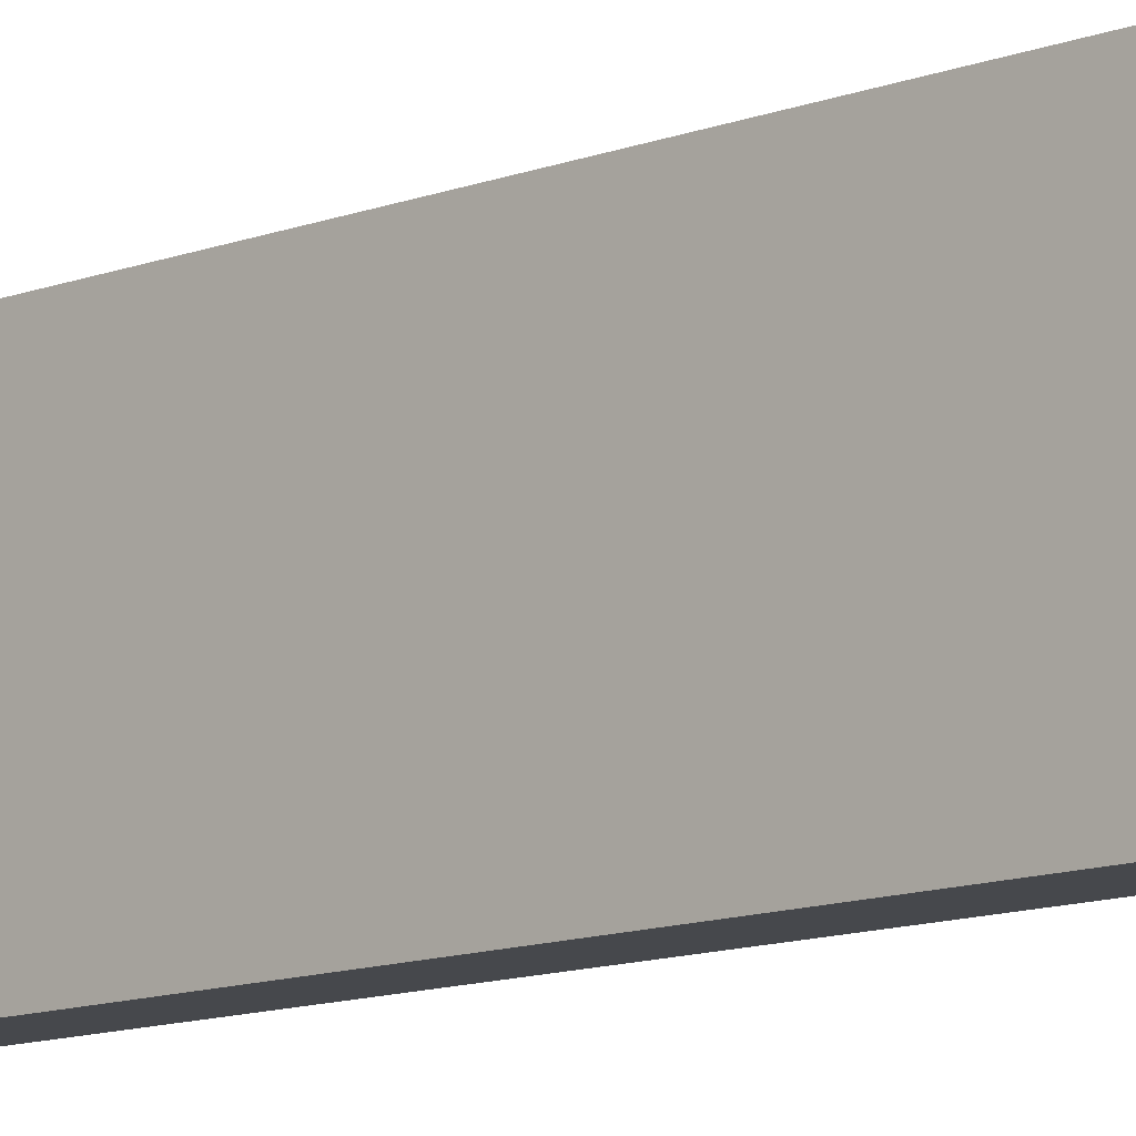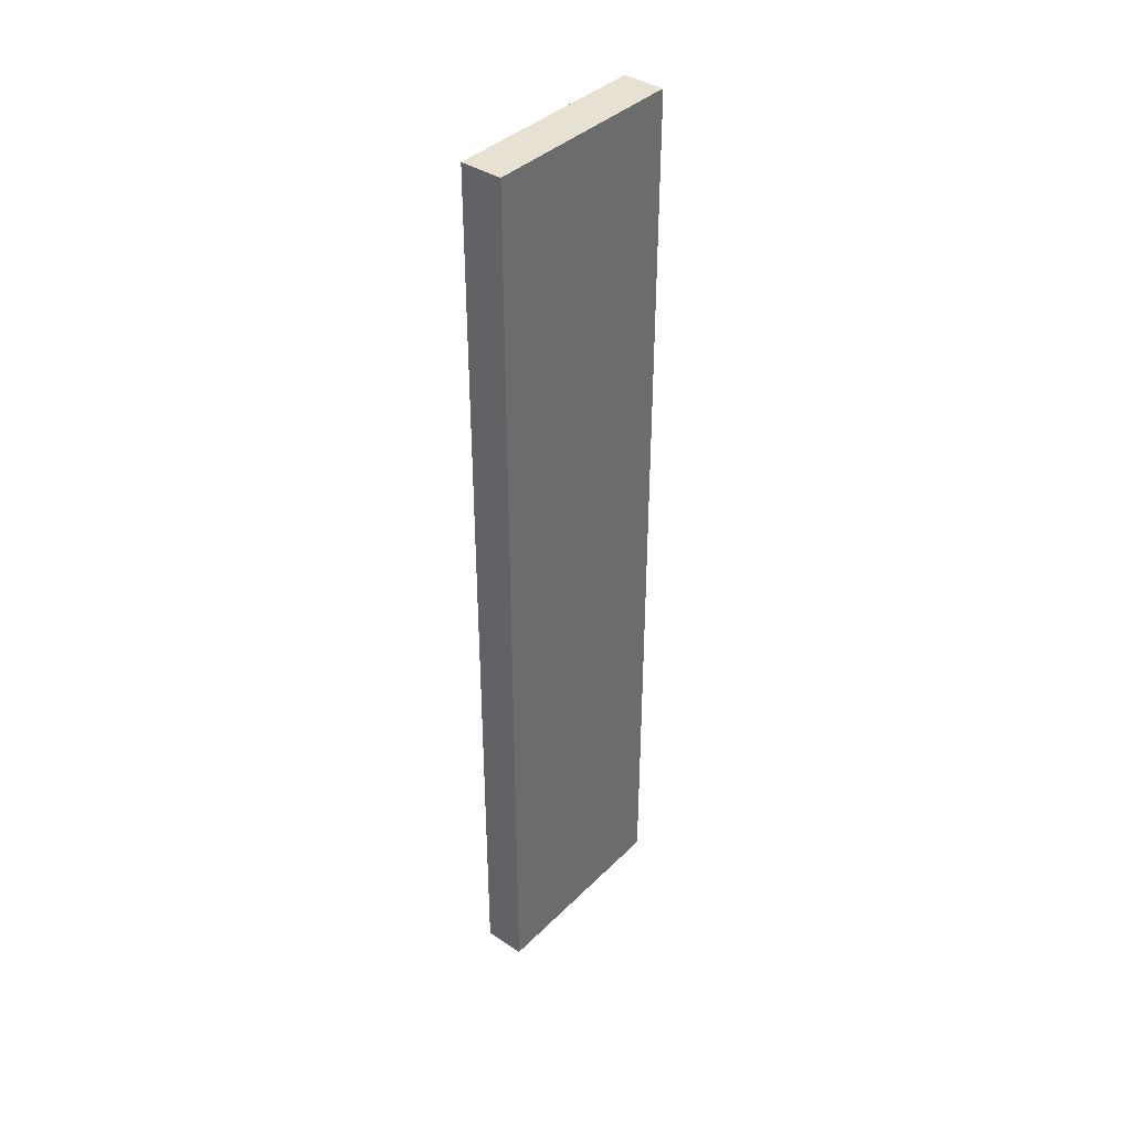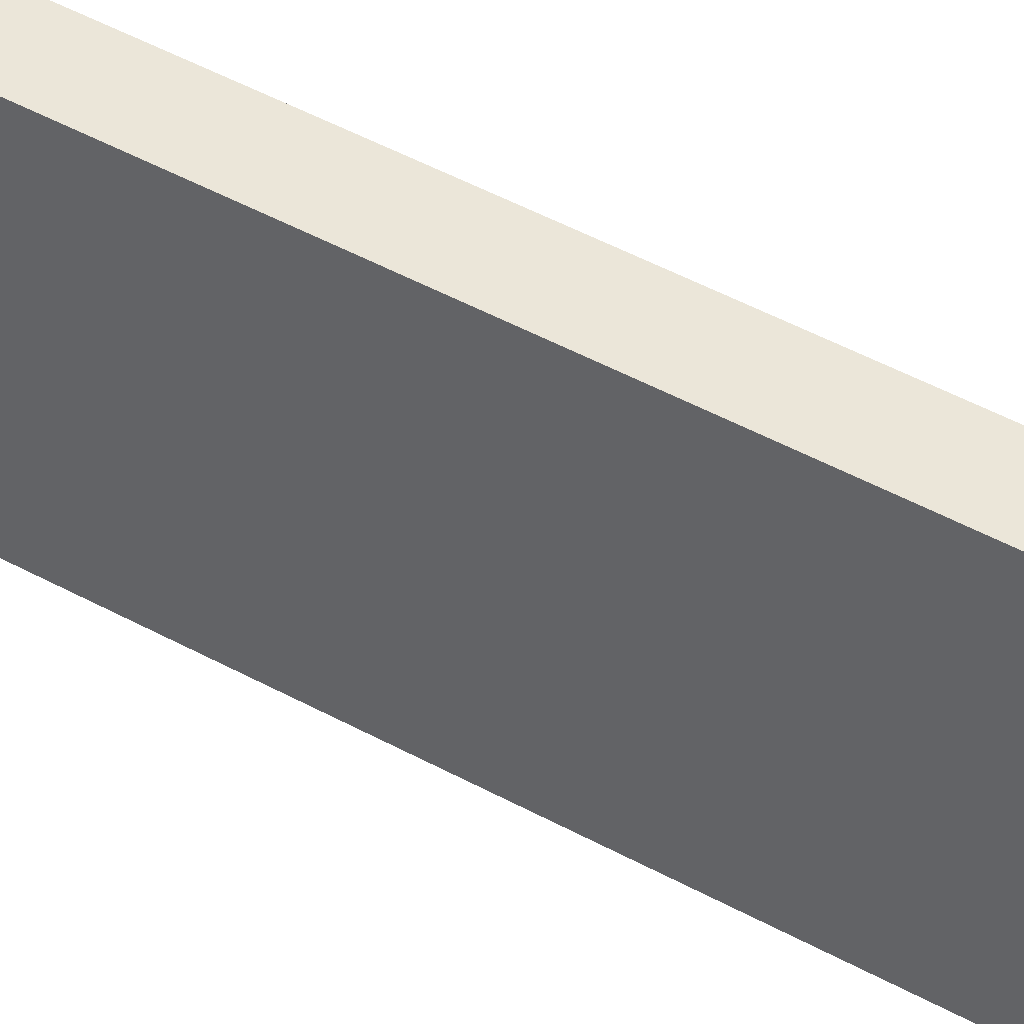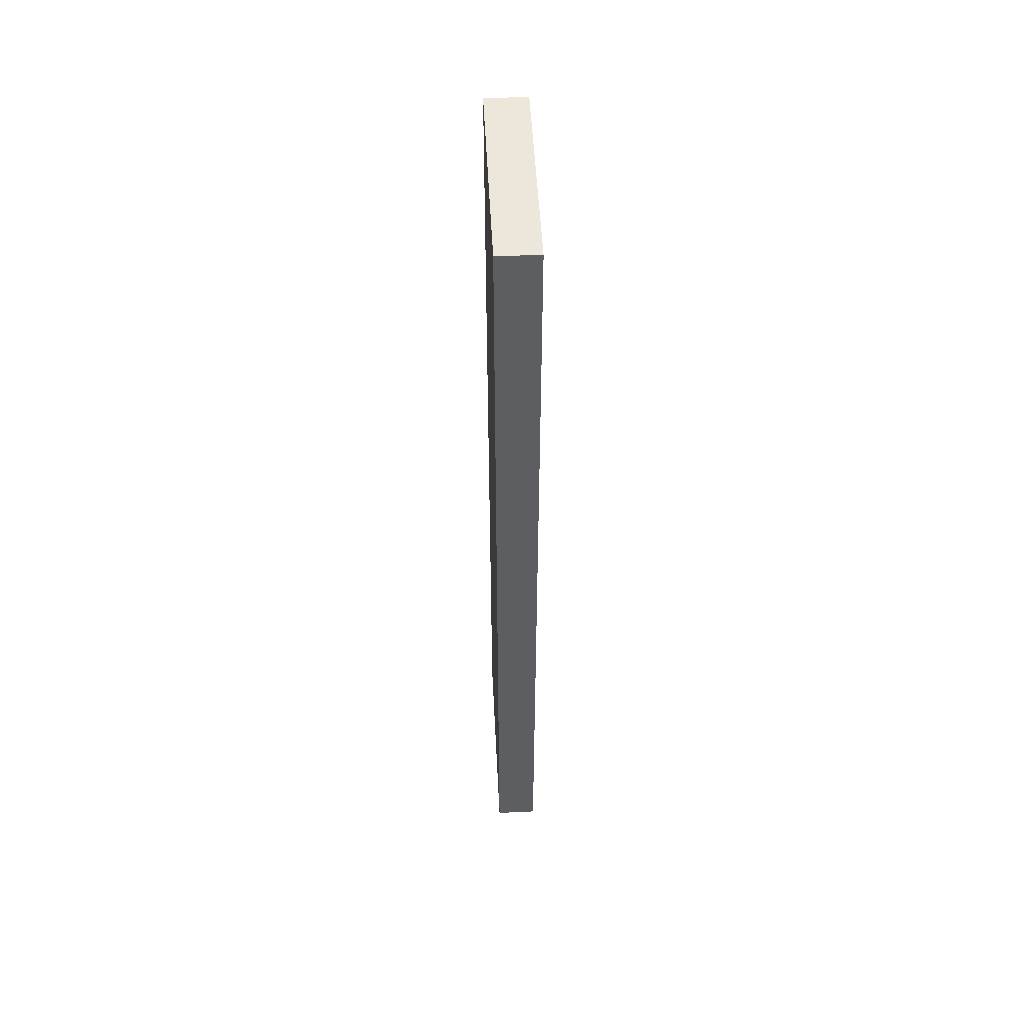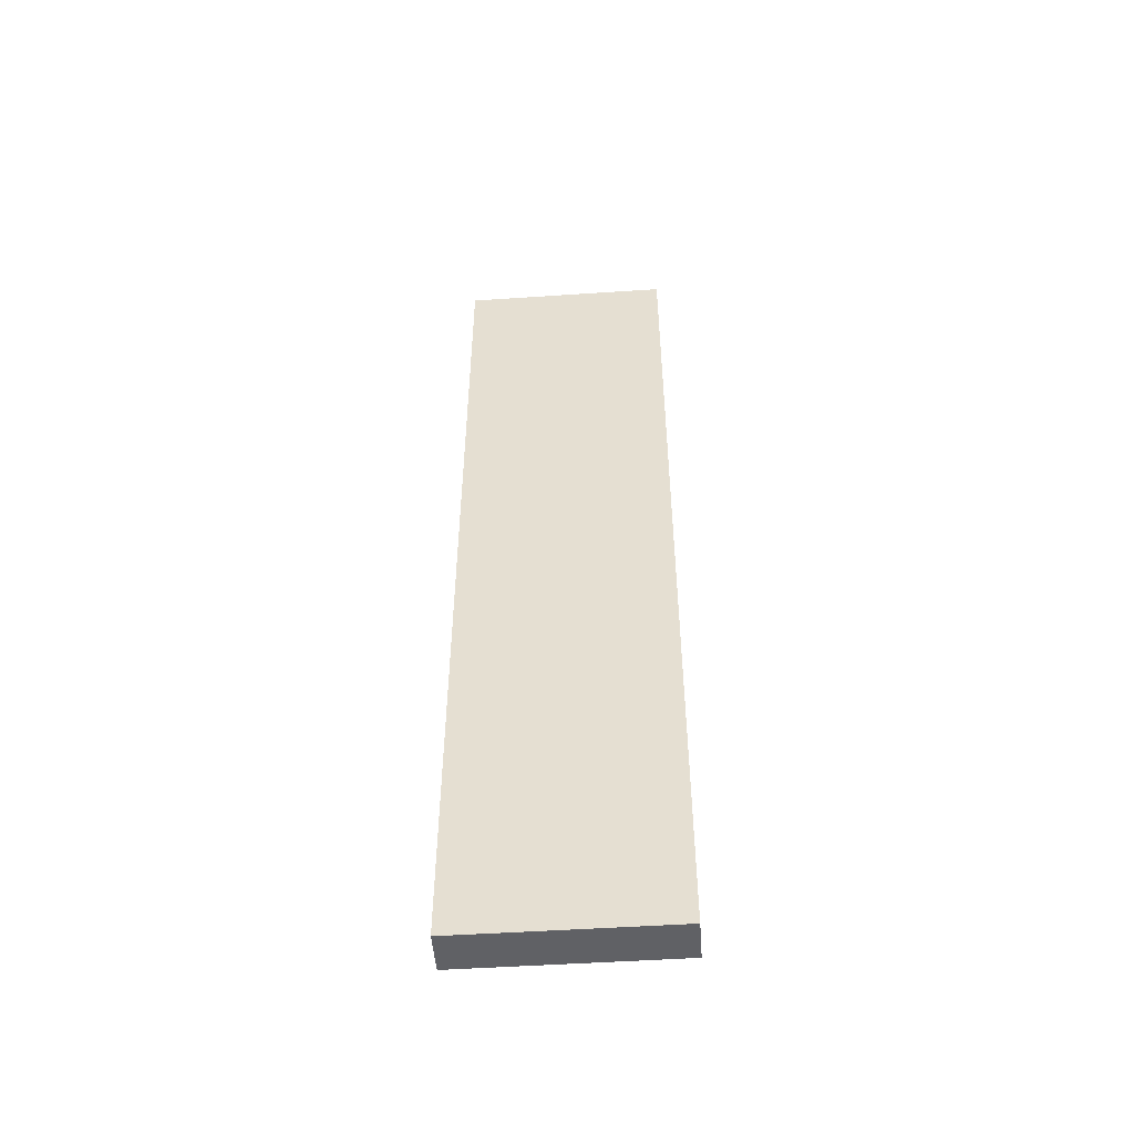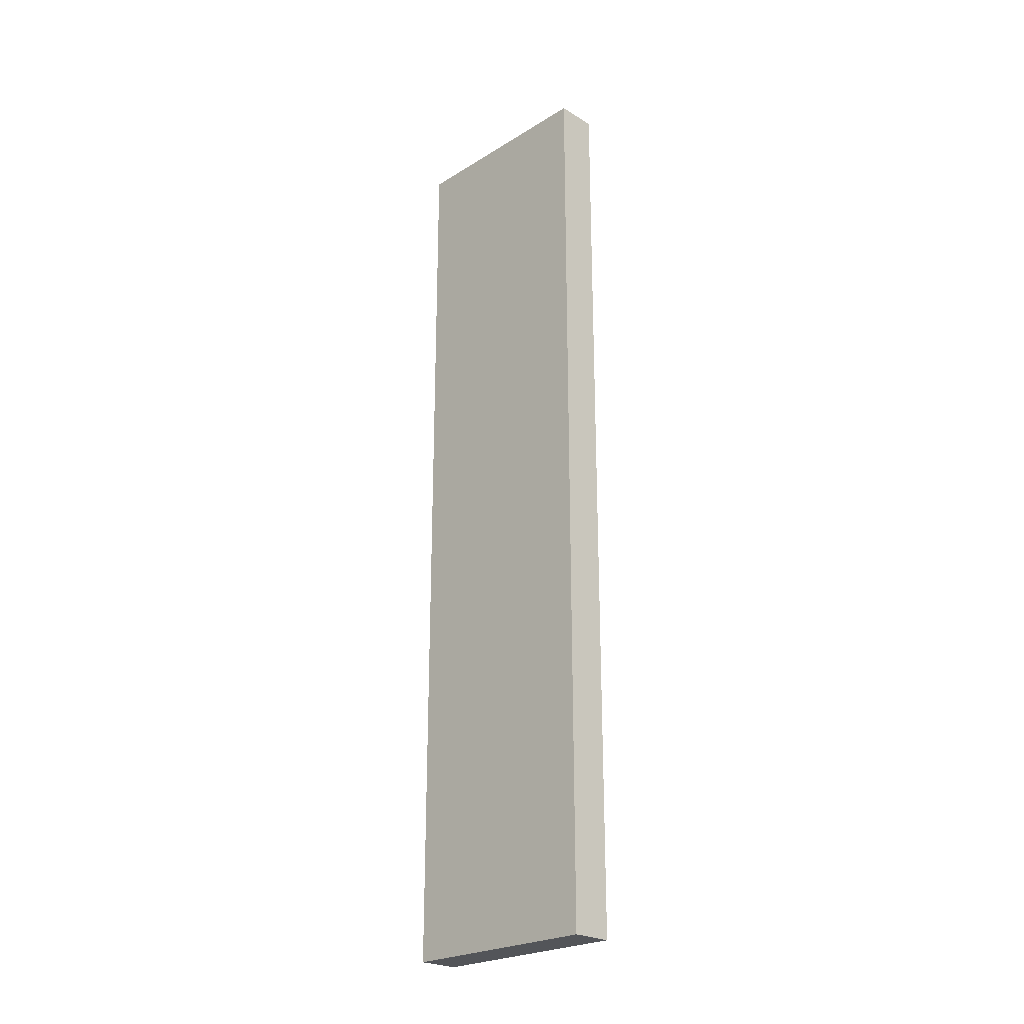
<metadata>
{"format":"obj","ext":"obj","renderer":"f3d","projection":"perspective","resolution":1024,"background":"white","views":[{"elev":-11.5,"azim":133.1,"up":"+Y"},{"elev":38.9,"azim":39.5,"up":"+Z"},{"elev":47.3,"azim":121.9,"up":"+Y"},{"elev":50.9,"azim":-2.9,"up":"+Z"},{"elev":-50.2,"azim":94.2,"up":"+Z"},{"elev":-24.3,"azim":-44.8,"up":"+Z"}]}
</metadata>
<code>
o Cube
v -0.1989 1 -4.434
v -0.1989 -1 -4.434
v -0.1989 1 4.434
v -0.1989 -1 4.434
v 0.1989 1 -4.434
v 0.1989 -1 -4.434
v 0.1989 1 4.434
v 0.1989 -1 4.434
f 1 3 7 5
f 4 8 7 3
f 8 6 5 7
f 6 8 4 2
f 2 4 3 1
f 6 2 1 5

</code>
